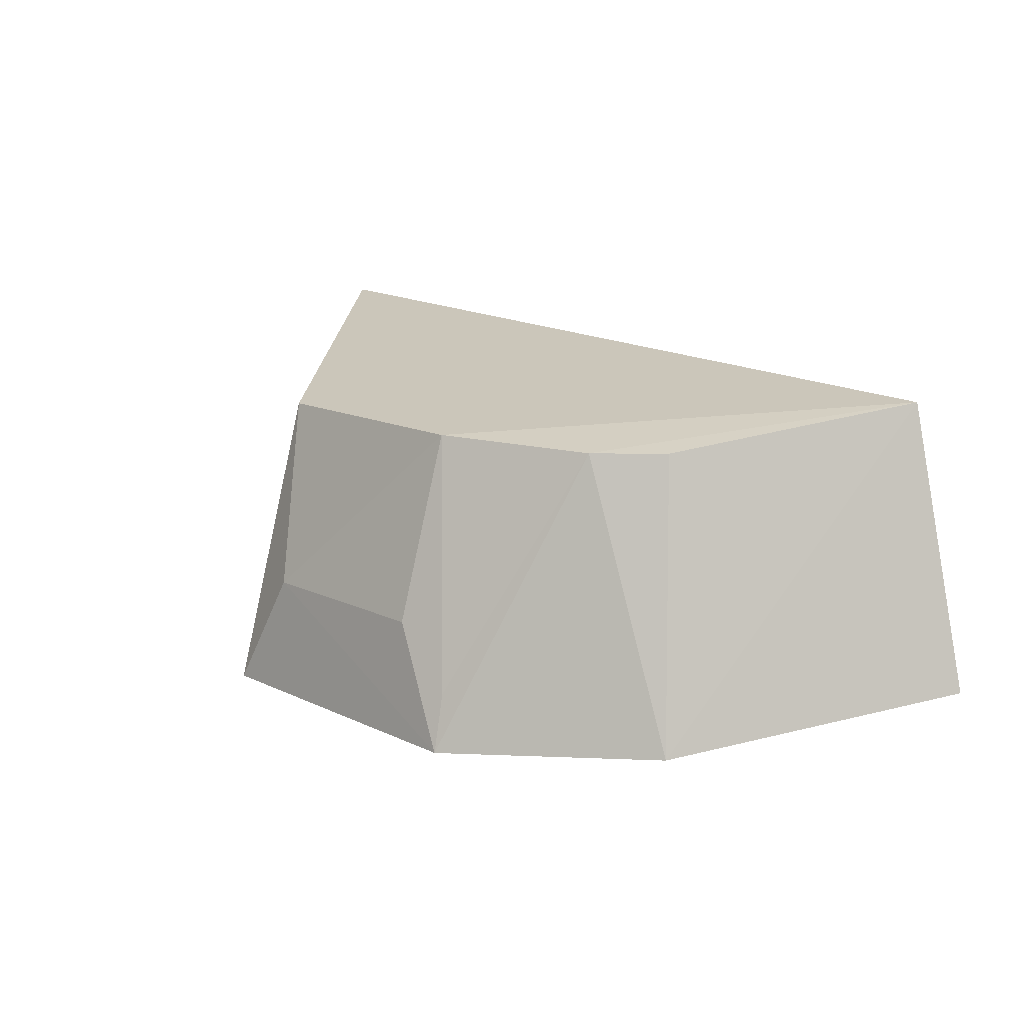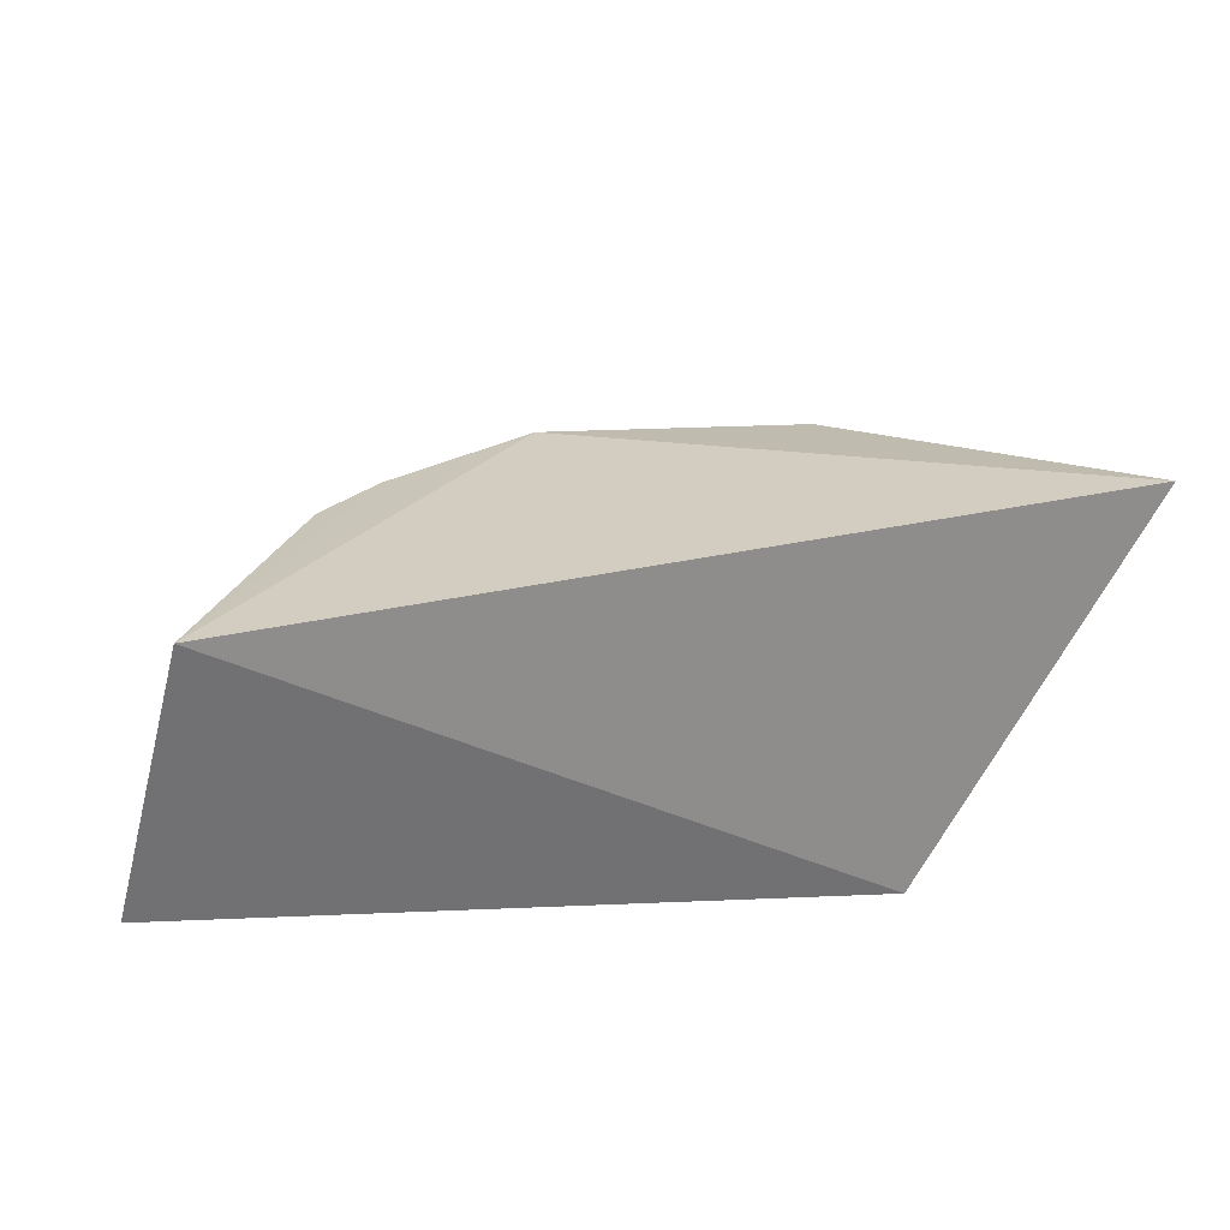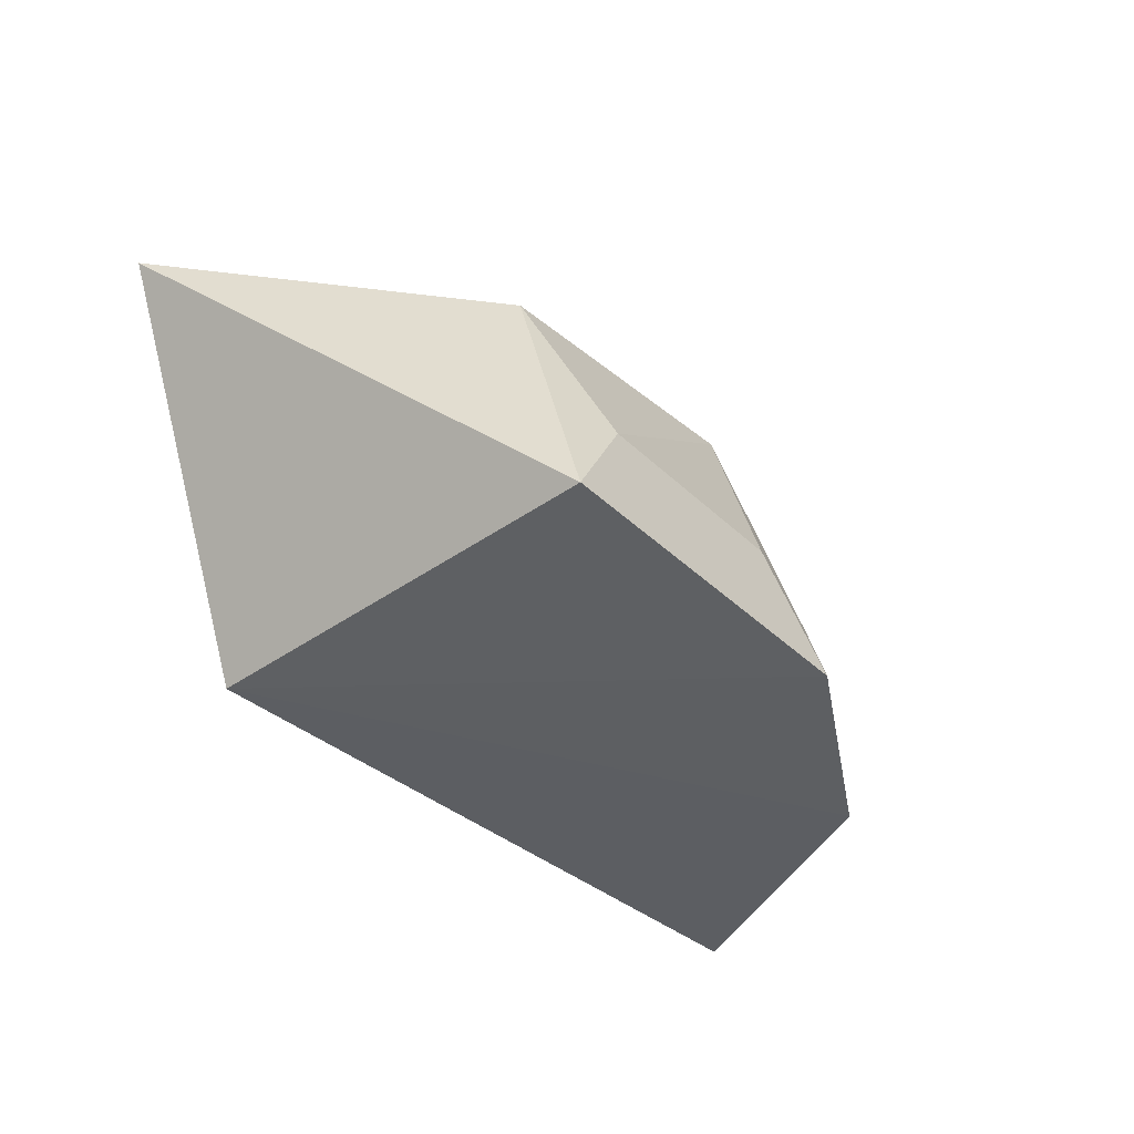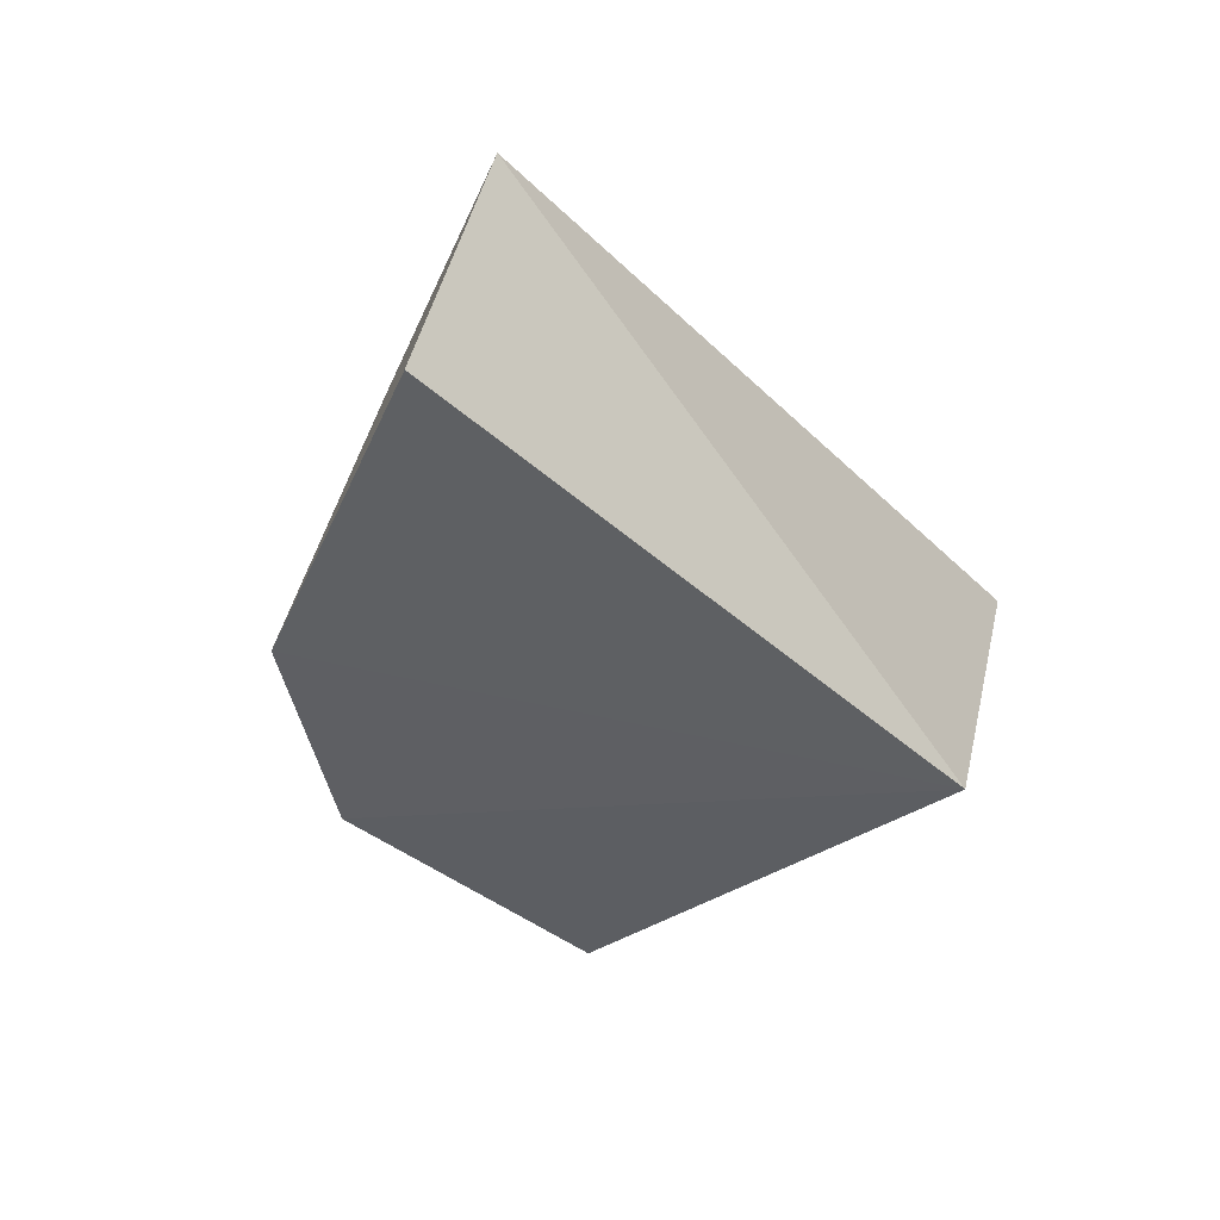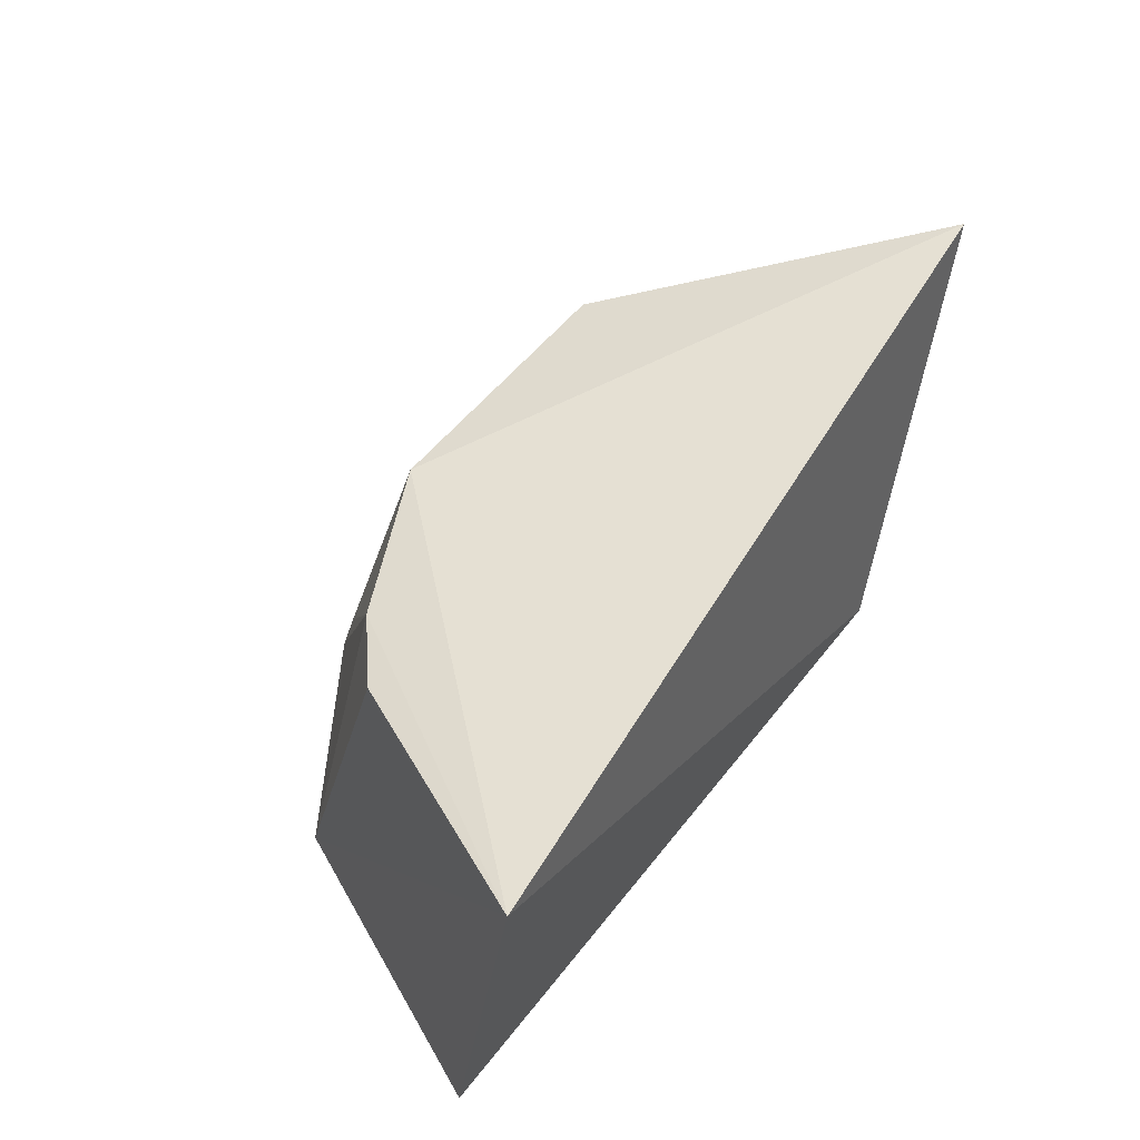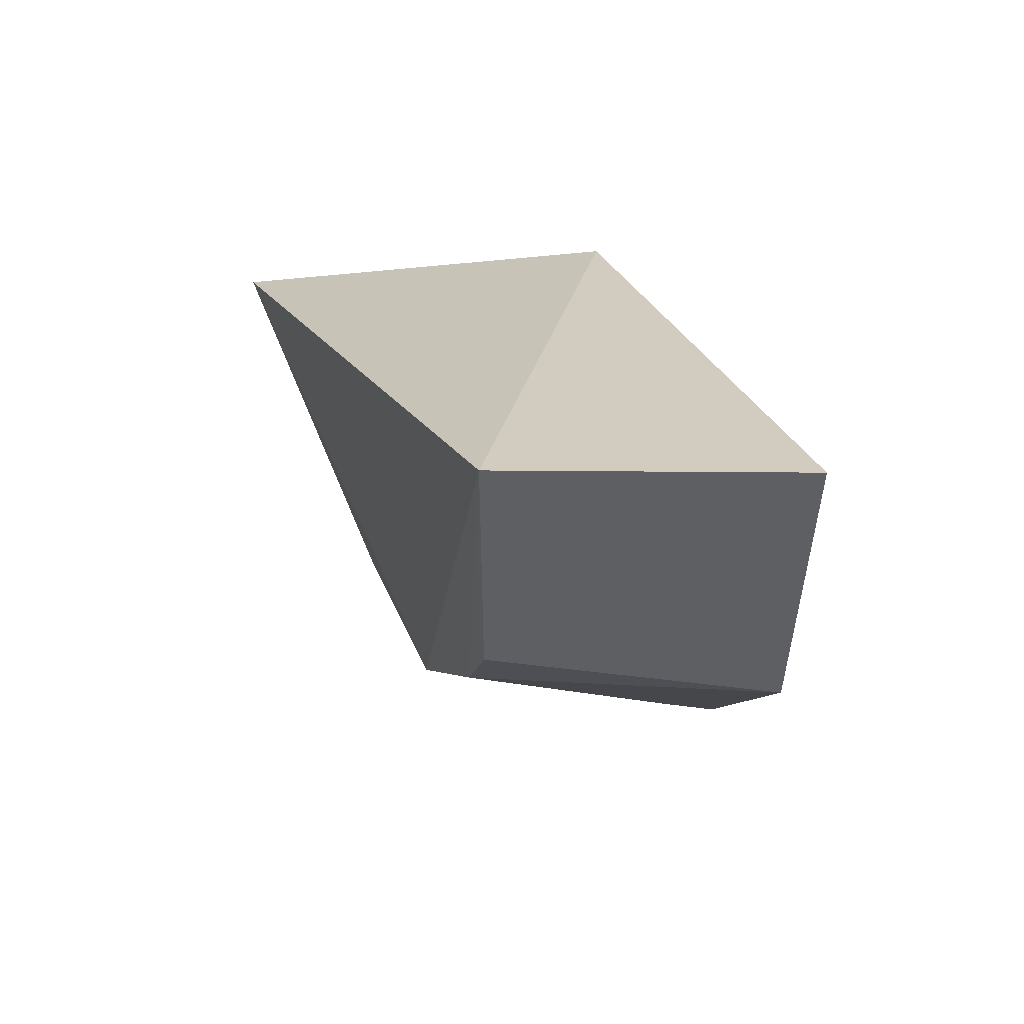
<metadata>
{"format":"obj","ext":"obj","renderer":"f3d","projection":"perspective","resolution":1024,"background":"white","views":[{"elev":13.4,"azim":47.8,"up":"+Z"},{"elev":33.9,"azim":172.4,"up":"+Z"},{"elev":-43.7,"azim":-46.7,"up":"+Z"},{"elev":-37.0,"azim":131.4,"up":"+Z"},{"elev":57.7,"azim":126.0,"up":"+Z"},{"elev":23.1,"azim":72.7,"up":"+Y"}]}
</metadata>
<code>
v 0.0421 -0.1219 0.003186
v 0.1242 -0.01975 0.01601
v 0.07759 -0.07758 0.07778
v -0.09839 -0.03312 0.09834
v -0.04399 -0.01662 0.007576
v 0.1056 -0.01792 0.08683
v -0.0379 -0.1026 0.0778
v 0.09086 -0.09086 0.007007
v 0.02664 -0.1058 0.07867
v -0.03939 -0.1227 0.003396
v 0.06277 -0.08991 0.07732
v -0.02373 -0.1193 0.0328
v 0.04101 -0.1183 0.01735
v 0.02597 -0.1187 0.0326
f 6 5 4
f 6 2 5
f 8 6 3
f 8 2 6
f 8 5 2
f 8 1 5
f 9 6 4
f 9 4 7
f 10 5 1
f 10 7 4
f 10 4 5
f 11 8 3
f 11 1 8
f 11 3 6
f 11 6 9
f 12 9 7
f 12 7 10
f 12 10 1
f 13 11 9
f 13 9 1
f 13 1 11
f 14 12 1
f 14 1 9
f 14 9 12

</code>
